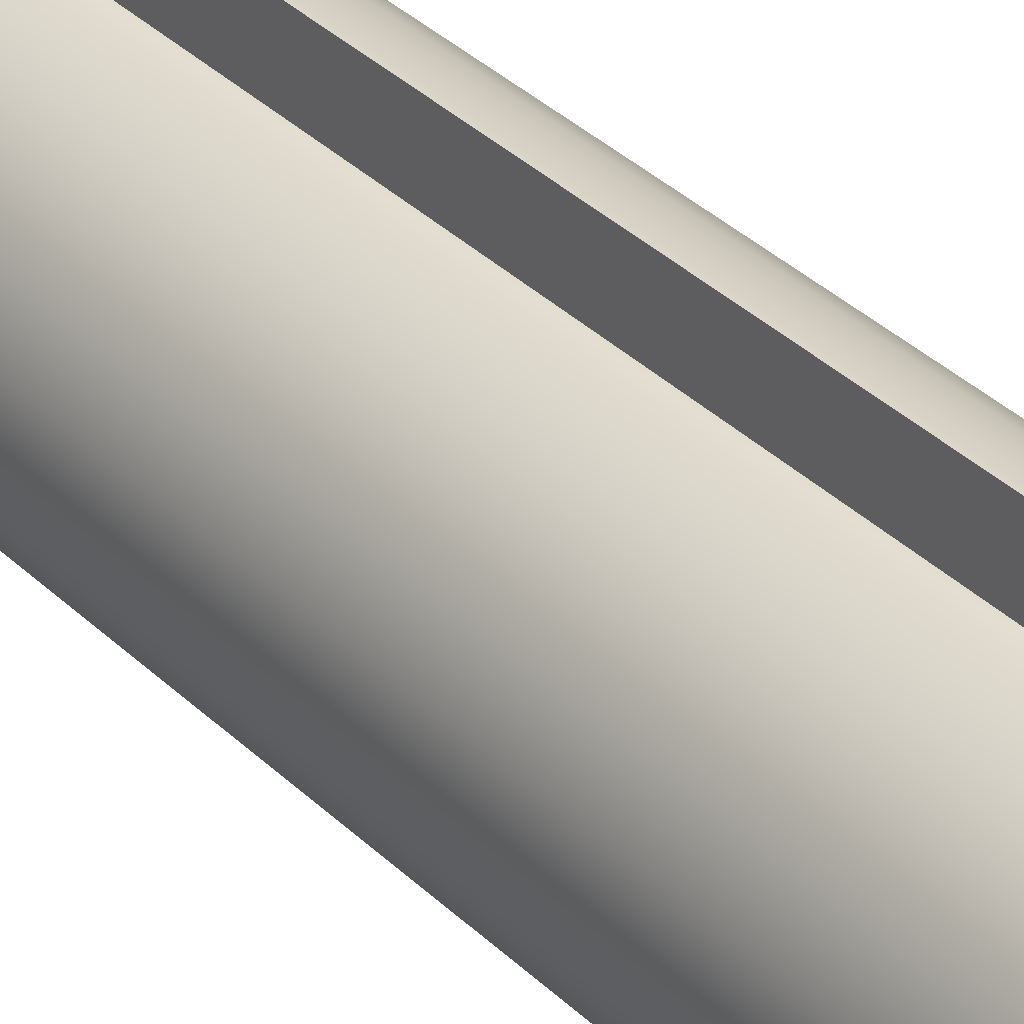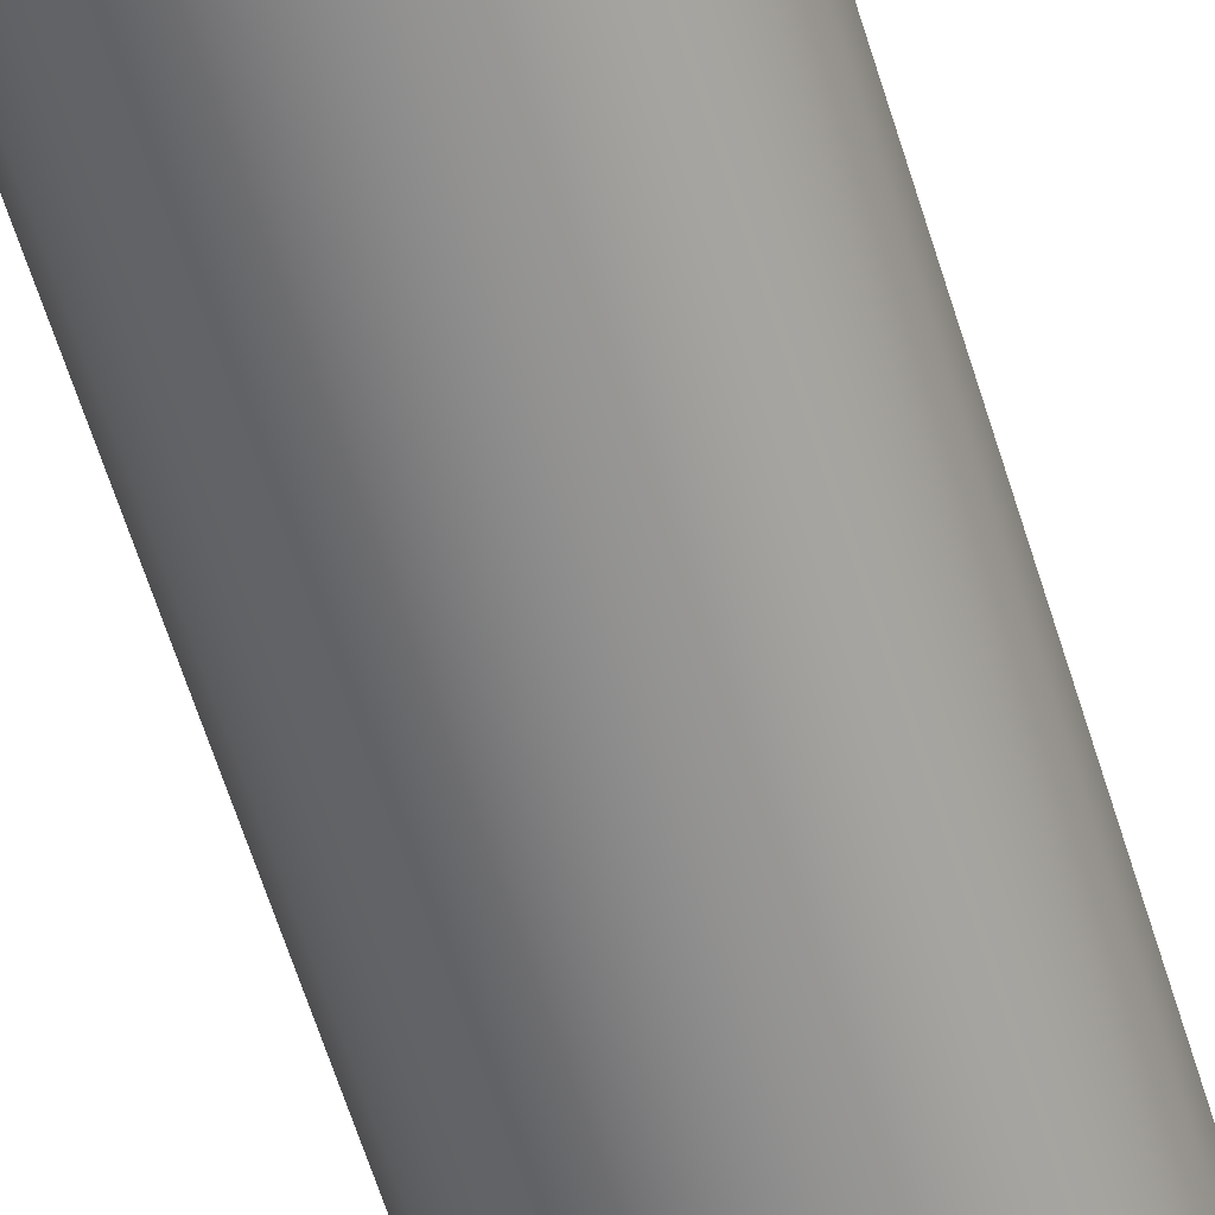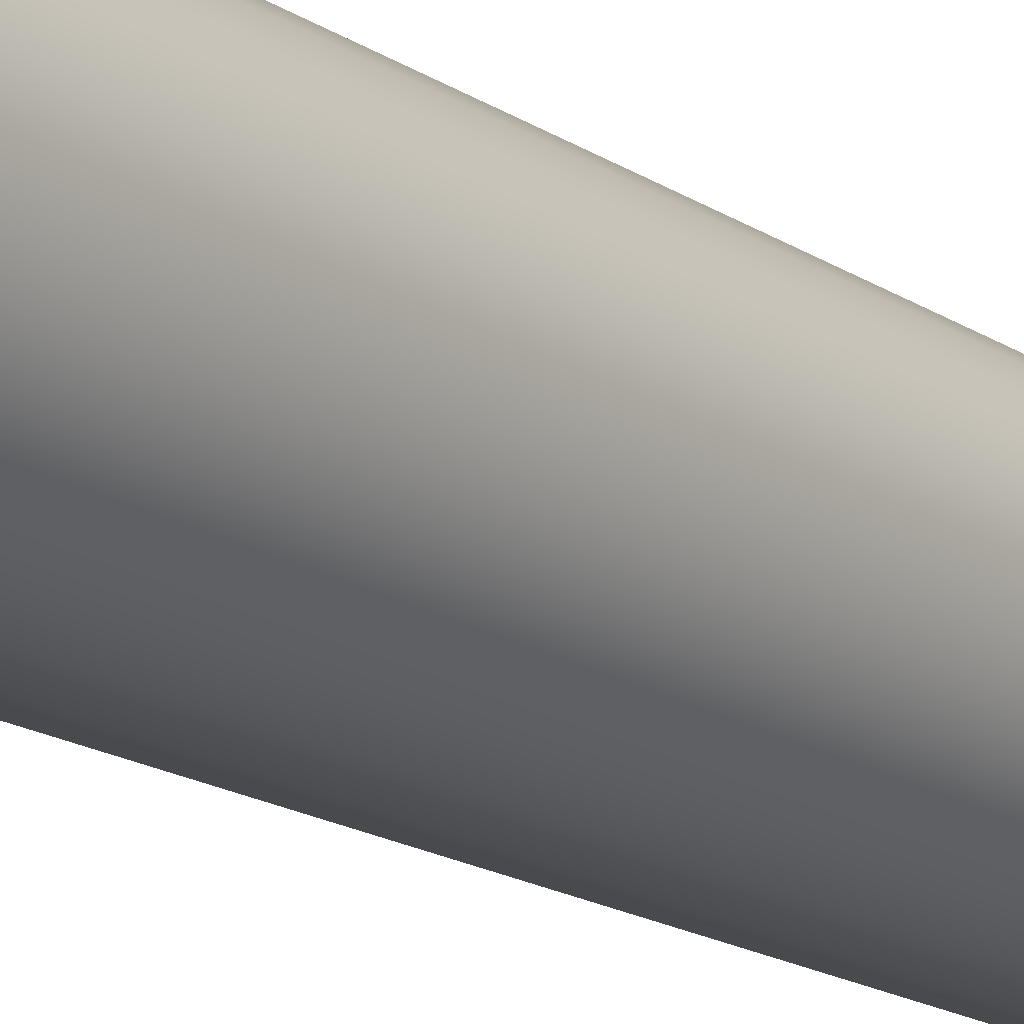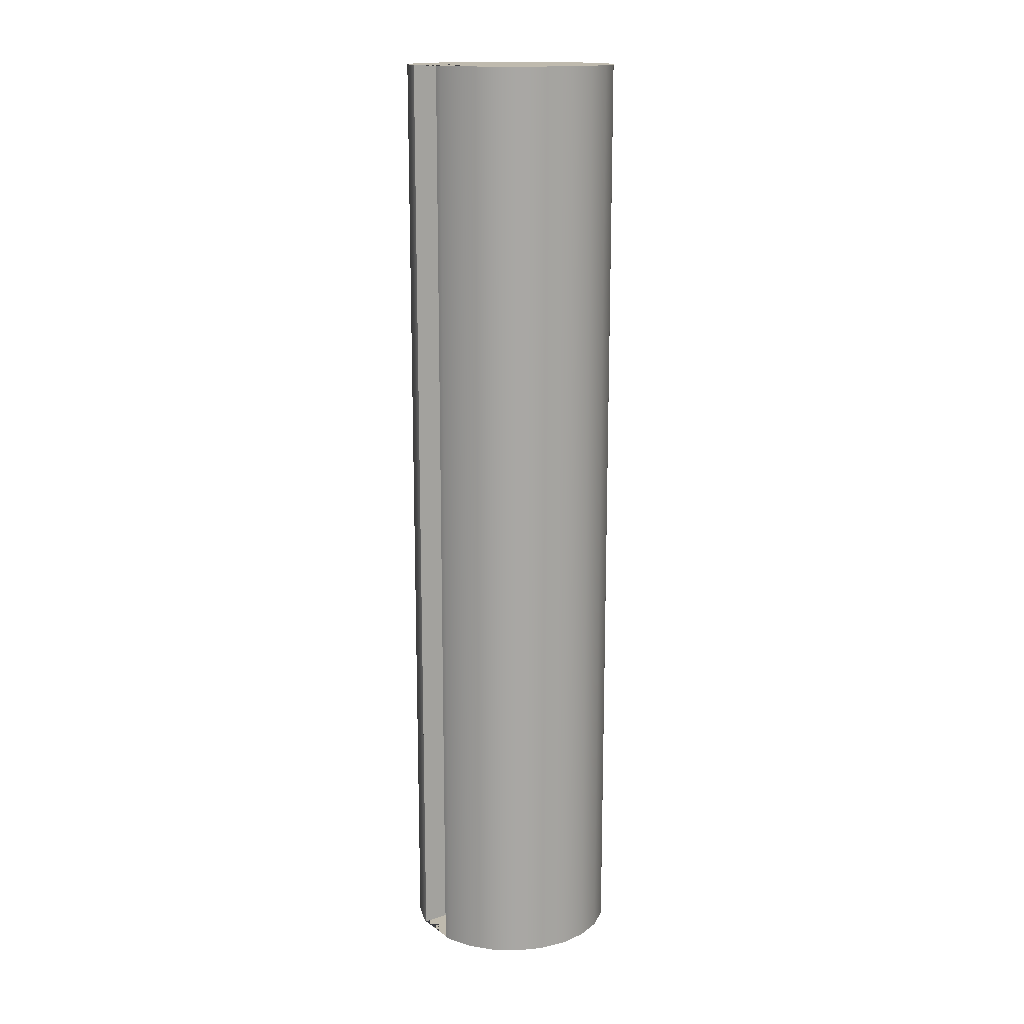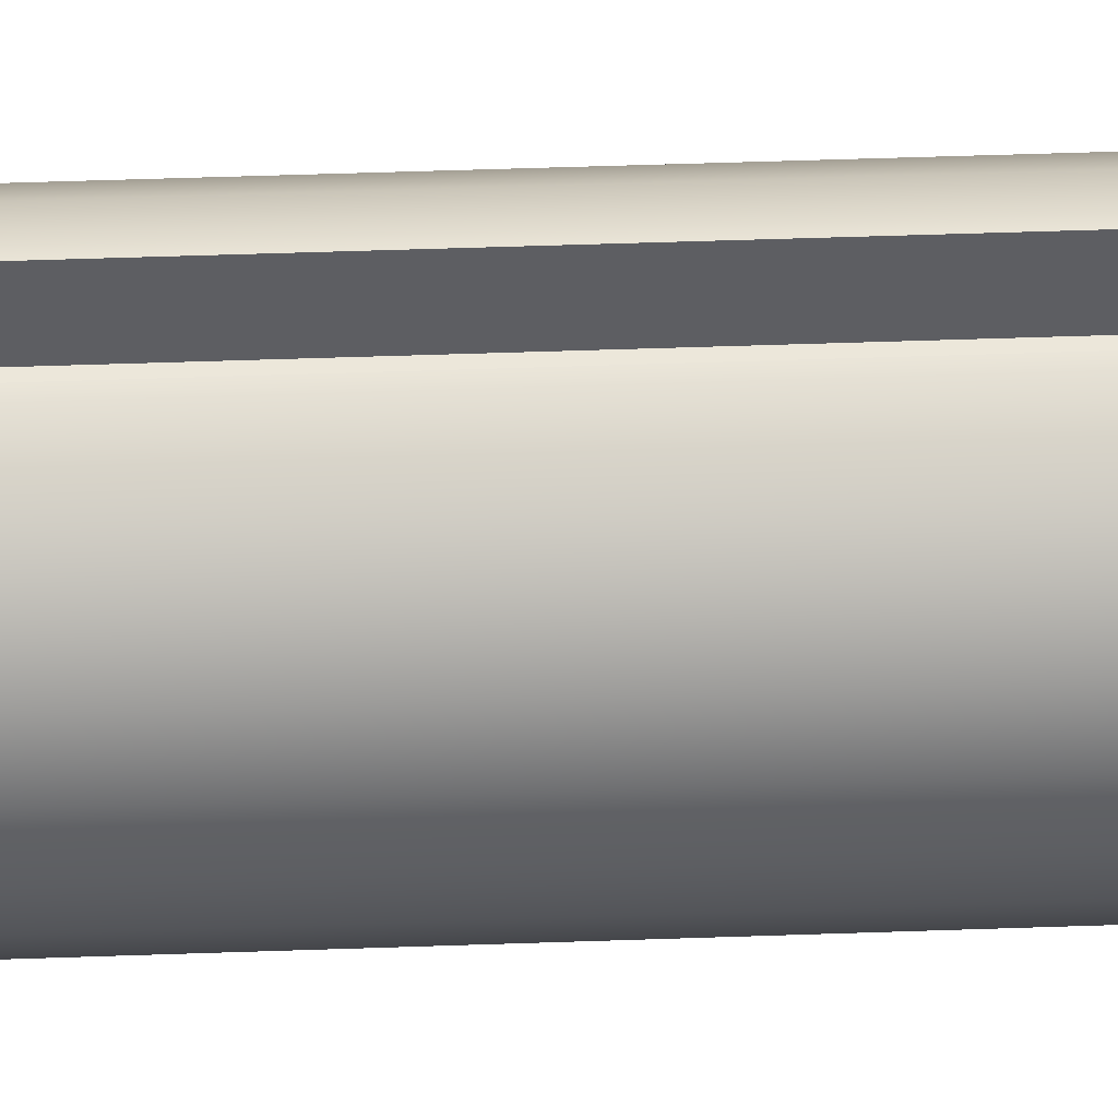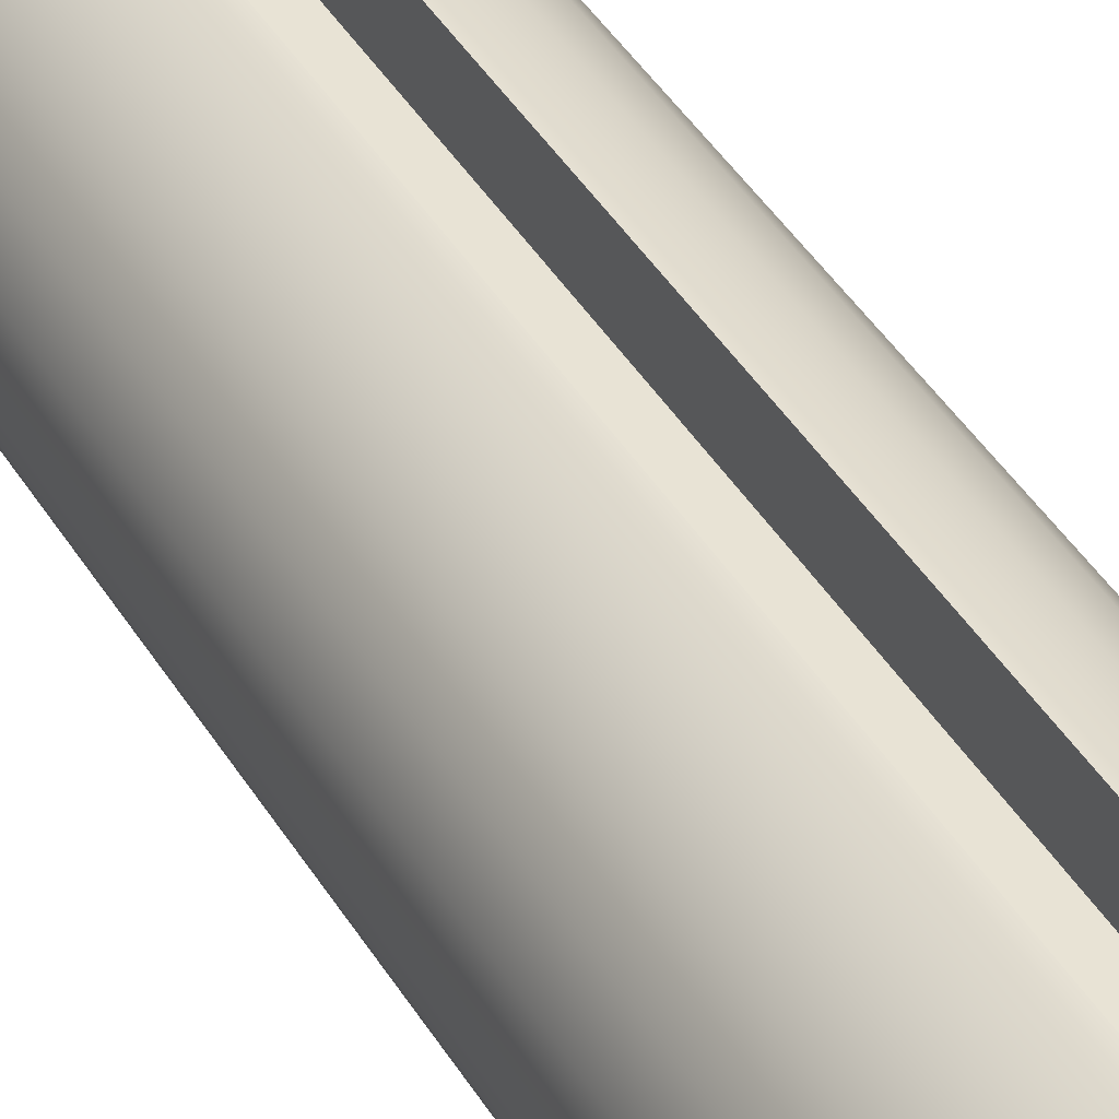
<metadata>
{"format":"obj","ext":"obj","renderer":"f3d","projection":"perspective","resolution":1024,"background":"white","views":[{"elev":34.9,"azim":141.8,"up":"+Y"},{"elev":-62.9,"azim":-162.7,"up":"+Y"},{"elev":-15.8,"azim":35.4,"up":"+Y"},{"elev":15.6,"azim":-124.1,"up":"+Z"},{"elev":50.5,"azim":87.8,"up":"+Y"},{"elev":41.2,"azim":151.7,"up":"+Y"}]}
</metadata>
<code>
g Mesh1 Model
v 0.2455 0.4893 3.502
v 0.2455 0.4893 -0.9983
v 0.1249 0.5392 -0.9983
v 0.1249 0.5392 3.502
f 1 2 3 4
v 0.3491 0.4098 3.502
v 0.3491 0.4098 -0.9983
f 5 6 2 1
v 0.4285 0.3063 3.502
v 0.4285 0.3063 -0.9983
f 7 8 6 5
v 0.4785 0.1857 3.502
v 0.4785 0.1857 -0.9983
f 9 10 8 7
v 0.4955 0.05626 3.502
v 0.4955 0.05626 -0.9983
f 11 12 10 9
v 0.4785 -0.07314 3.502
v 0.4785 -0.07314 -0.9983
f 13 14 12 11
v 0.4285 -0.1937 3.502
v 0.4285 -0.1937 -0.9983
f 15 16 14 13
v 0.3491 -0.2973 3.502
v 0.3491 -0.2973 -0.9983
f 17 18 16 15
v 0.2455 -0.3767 3.502
v 0.2455 -0.3767 -0.9983
f 19 20 18 17
v 0.1249 -0.4267 3.502
v 0.1249 -0.4267 -0.9983
f 21 22 20 19
v -0.004486 -0.4437 3.502
v -0.004486 -0.4437 -0.9983
f 23 24 22 21
v -0.1339 -0.4267 3.502
v -0.1339 -0.4267 -0.9983
f 25 26 24 23
v -0.2545 -0.3767 3.502
v -0.2545 -0.3767 -0.9983
f 27 28 26 25
v -0.358 -0.2973 3.502
v -0.358 -0.2973 -0.9983
f 29 30 28 27
v -0.4375 -0.1937 3.502
v -0.4375 -0.1937 -0.9983
f 31 32 30 29
v -0.4874 -0.07314 3.502
v -0.4874 -0.07314 -0.9983
f 33 34 32 31
v -0.5045 0.05626 3.502
v -0.5045 0.05626 -0.9983
f 35 36 34 33
v -0.4874 0.1857 3.502
v -0.4874 0.1857 -0.9983
f 37 38 36 35
v -0.4375 0.3063 3.502
v -0.4375 0.3063 -0.9983
f 39 40 38 37
v -0.358 0.4098 3.502
v -0.358 0.4098 -0.9983
f 41 42 40 39
v -0.2545 0.4893 3.502
v -0.2545 0.4893 -0.9983
f 43 44 42 41
v -0.1339 0.5392 3.502
v -0.1339 0.5392 -0.9983
f 45 46 44 43
v -0.1036 0.5432 3.502
v -0.1036 0.5432 -0.9983
f 47 48 46 45
v -0.1036 0.3432 3.502
v -0.1036 0.3432 -0.9983
f 49 50 48 47
v 0.09637 0.3432 3.502
v 0.09637 0.3432 -0.9983
f 51 52 50 49
v 0.09637 0.543 3.502
v 0.09637 0.543 0.001711
v 0.09637 0.543 -0.9983
f 53 54 55 52 51
f 4 3 55 54 53
f 46 48 50 52 55 3 2 6 8 10 12 14 16 18 20 22 24 26 28 30 32 34 36 38 40 42 44
f 47 45 43 41 39 37 35 33 31 29 27 25 23 21 19 17 15 13 11 9 7 5 1 4 53 51 49
g Mesh2 Model
v 0.09466 0.5432 0.001711
v 0.09637 0.5432 0.001711
f 56 57 54

</code>
